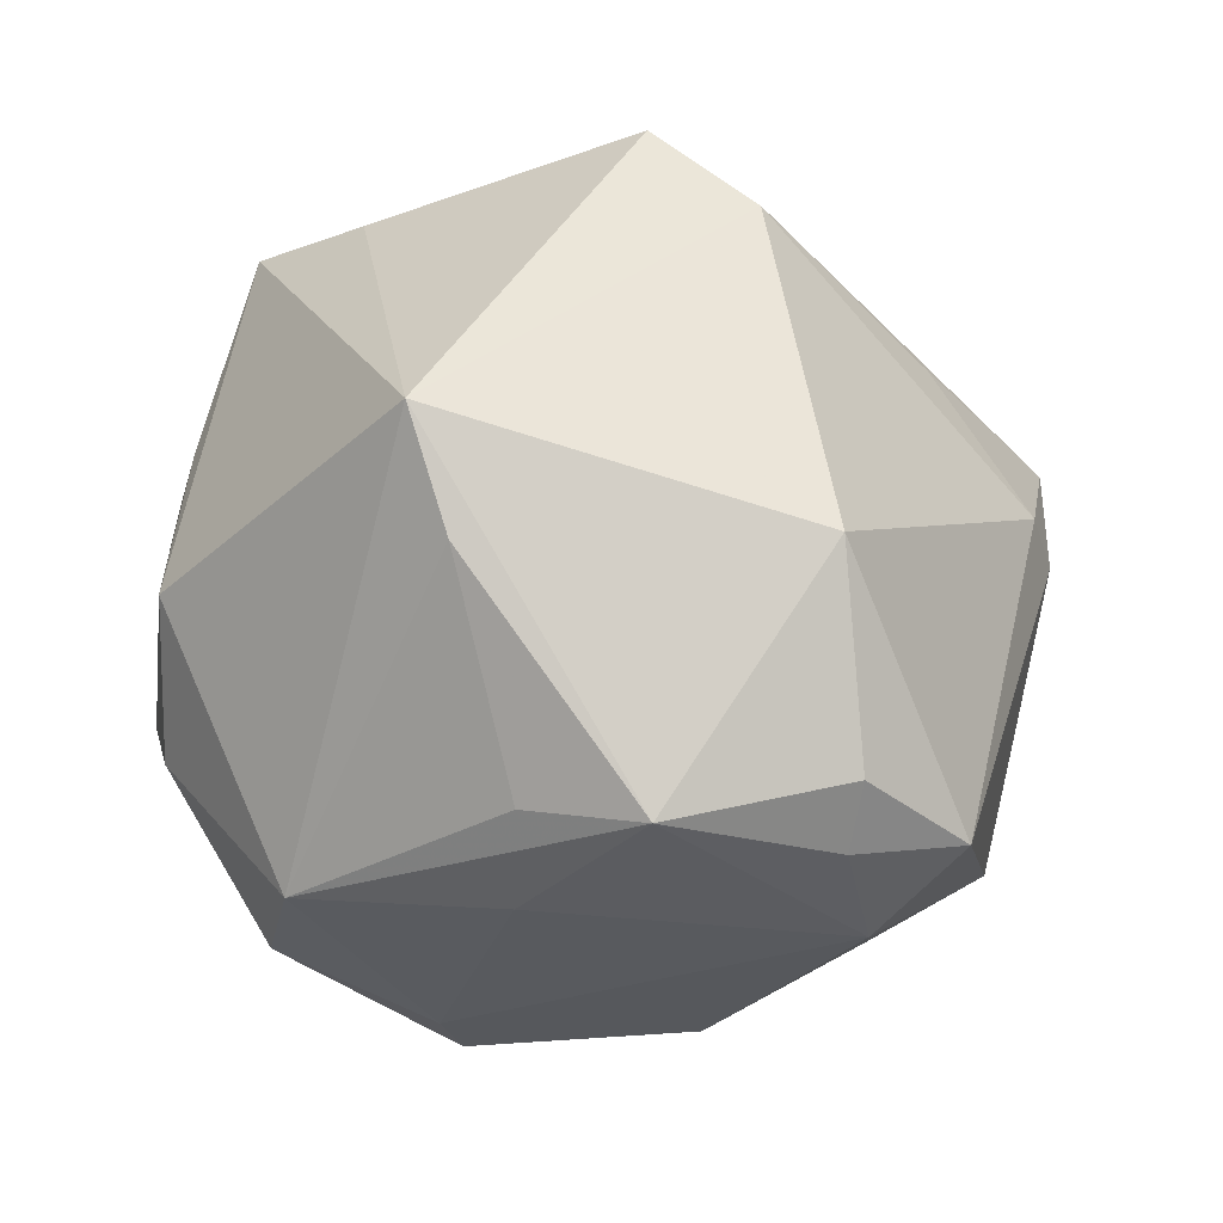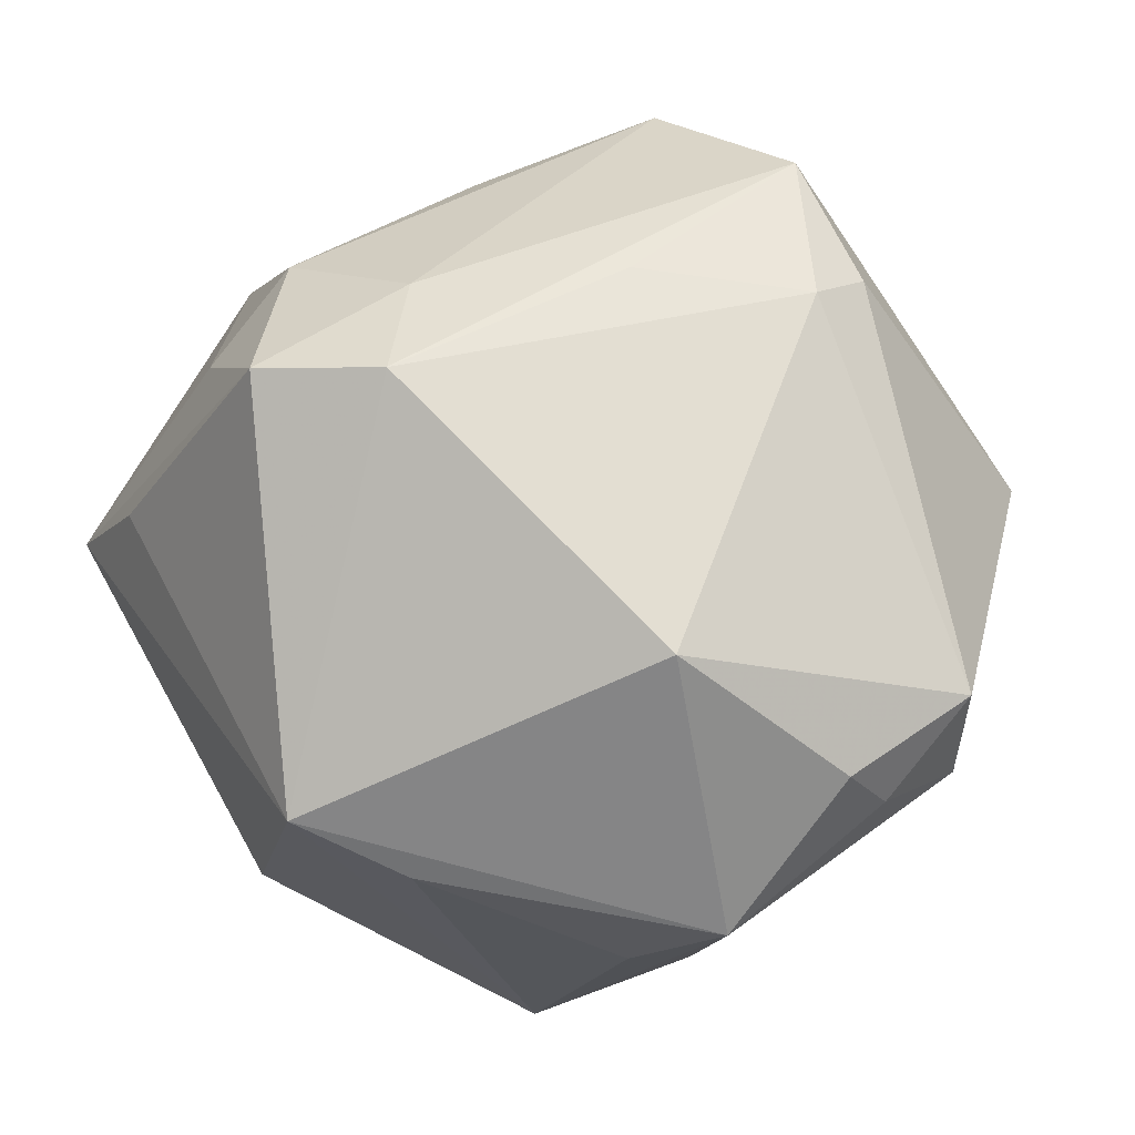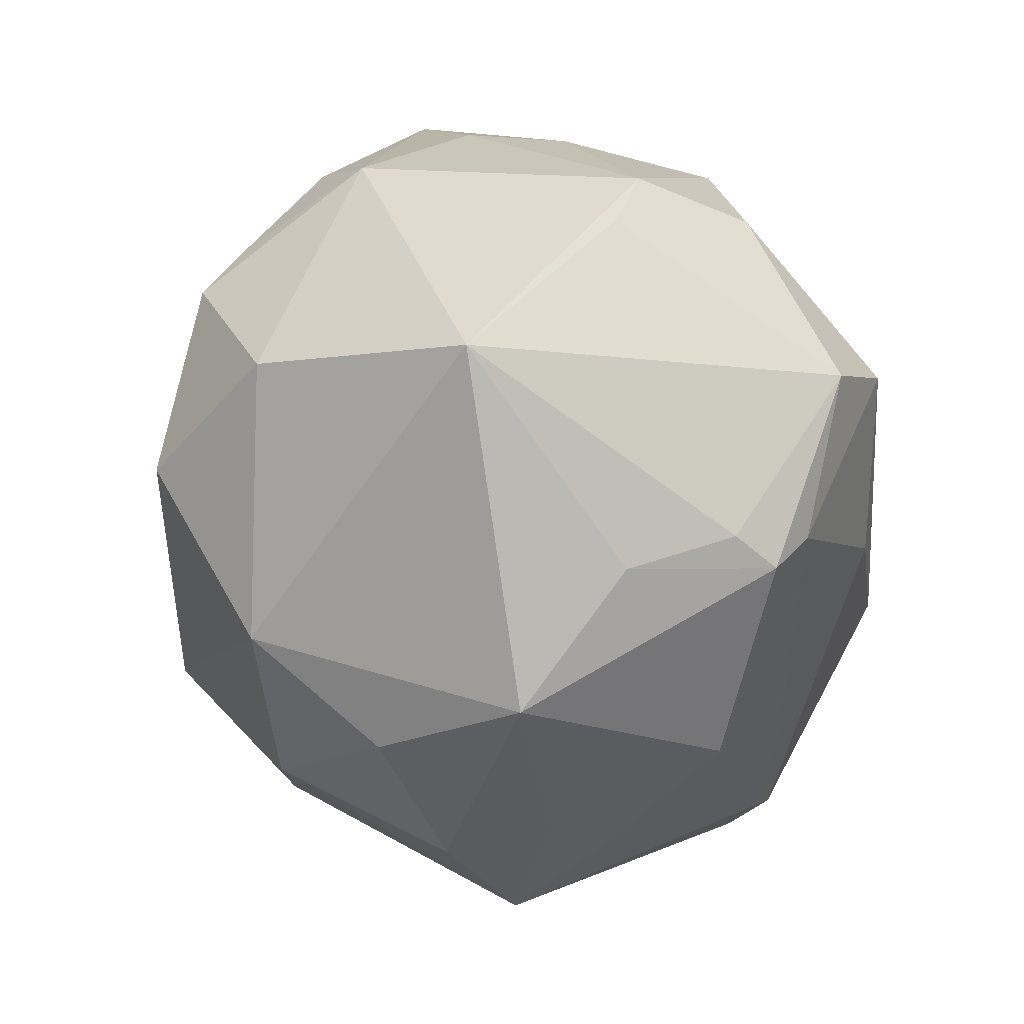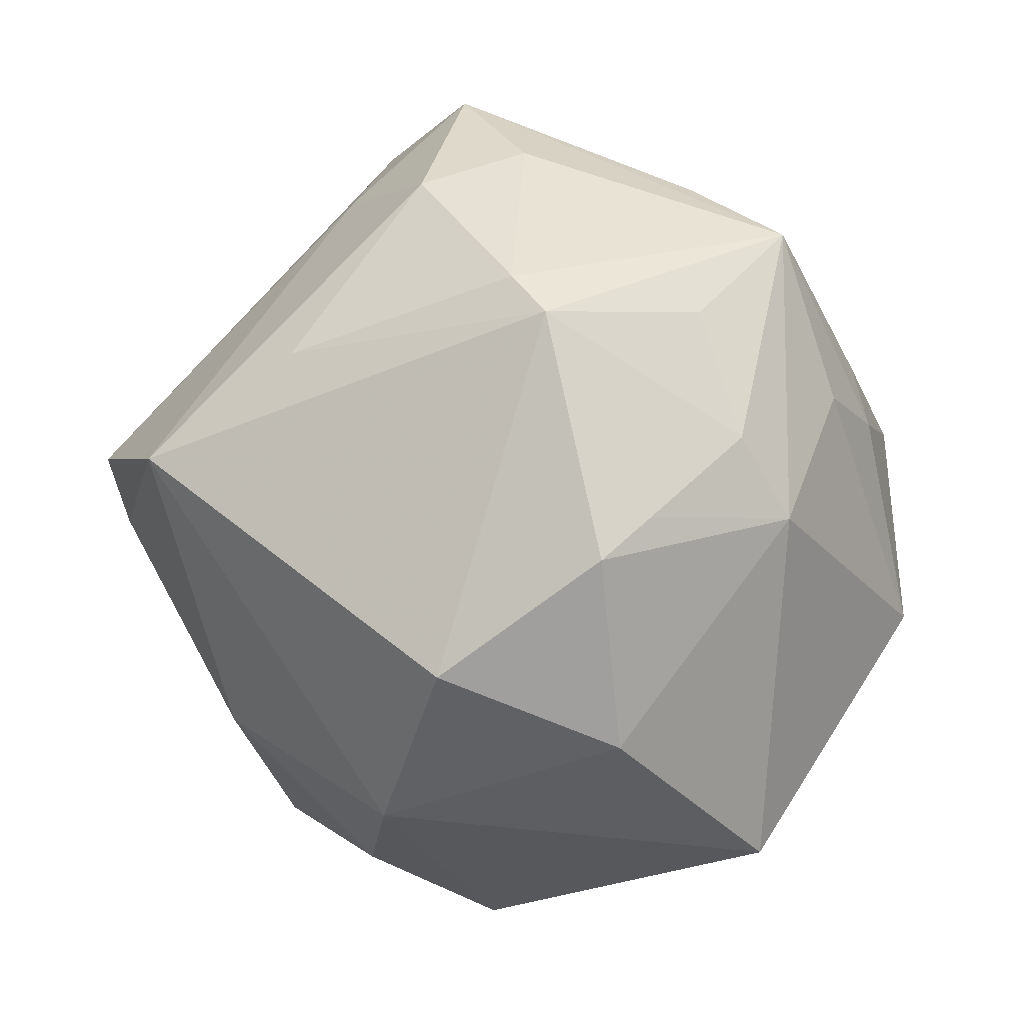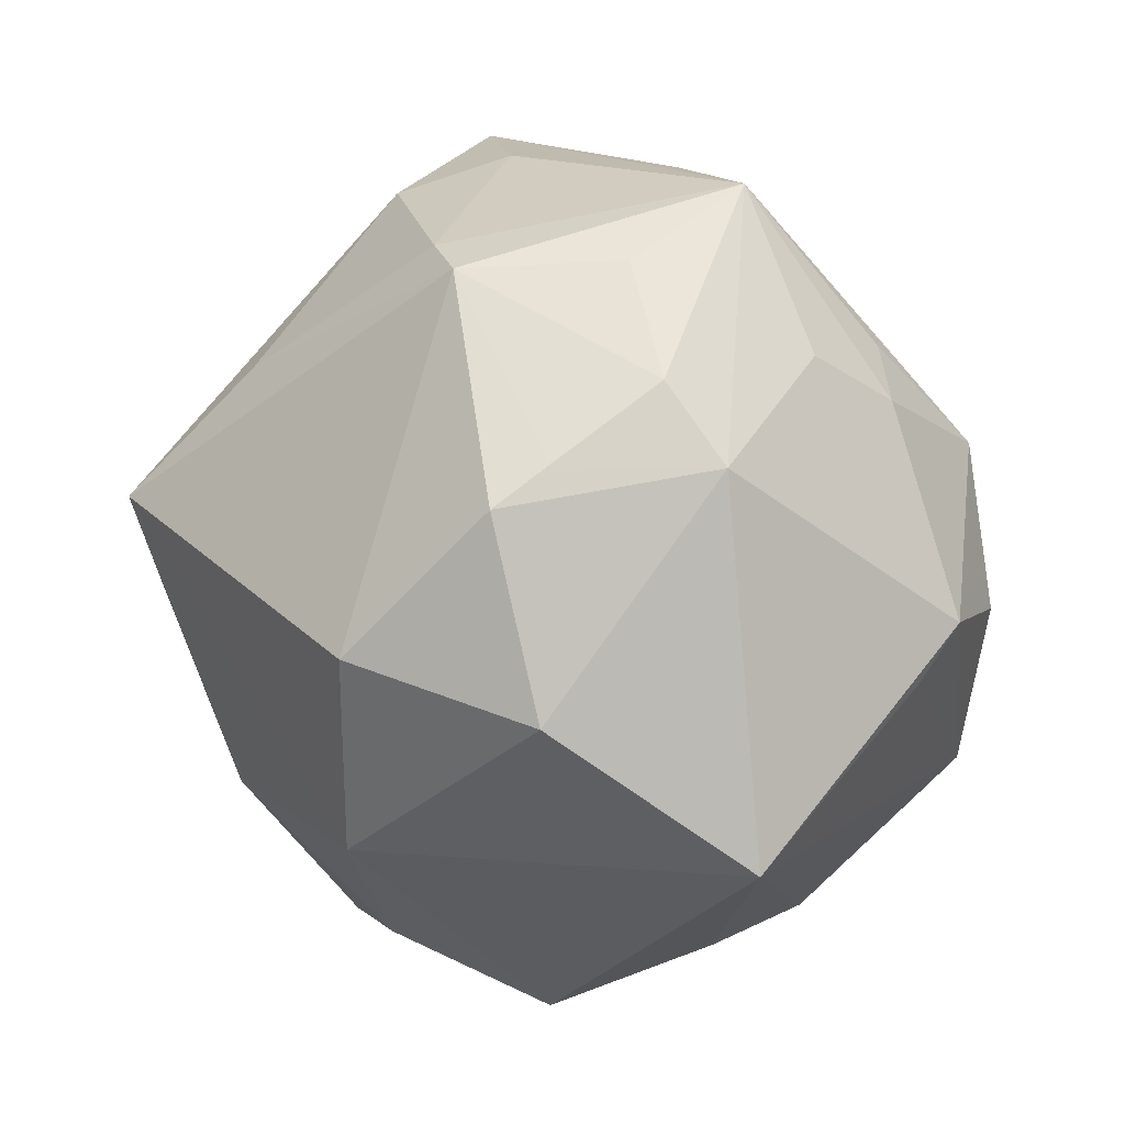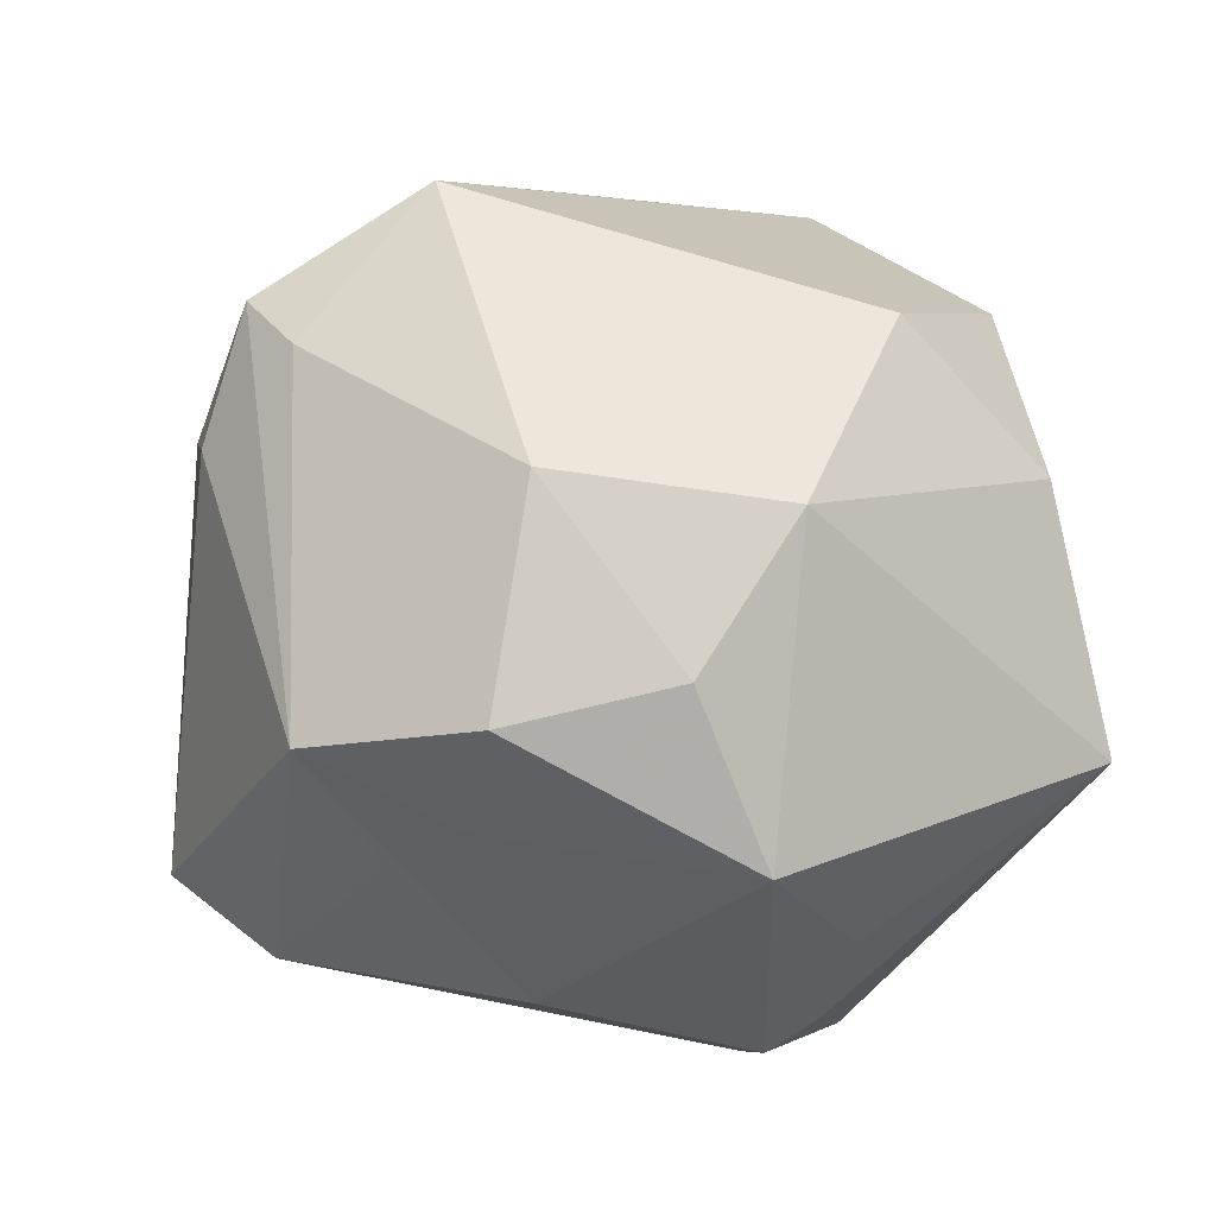
<metadata>
{"format":"obj","ext":"obj","renderer":"f3d","projection":"perspective","resolution":1024,"background":"white","views":[{"elev":30.8,"azim":-153.9,"up":"+Y"},{"elev":-13.6,"azim":-143.3,"up":"+Z"},{"elev":-67.9,"azim":101.5,"up":"+Y"},{"elev":-2.6,"azim":40.2,"up":"+Y"},{"elev":-14.9,"azim":60.2,"up":"+Y"},{"elev":29.9,"azim":-20.7,"up":"+Z"}]}
</metadata>
<code>
v 0.04194 0.03183 0.003809
v -0.02759 0.02509 0.02363
v 0.01069 -0.009545 -0.04664
v 0.01996 -0.01927 0.03934
v 0.03899 0.02186 0.01618
v -0.04203 -0.01197 -0.02428
v -0.03512 0.02843 -0.01781
v -0.02699 0.008011 -0.04209
v 0.03465 -0.04029 -0.001523
v -0.0006318 0.05169 0.01132
v 0.0008581 -0.0305 -0.03424
v -0.004997 -0.04973 0.0005928
v 0.03352 0.01096 -0.03137
v 0.03893 -0.01871 -0.01944
v -0.04275 -0.02574 0.008773
v 0.03241 -0.007495 -0.03443
v 0.03292 -0.02719 0.02324
v 0.03921 -0.001692 0.02576
v -0.01008 0.03865 0.0217
v -0.02239 -0.03374 -0.01977
v -0.0174 0.006055 0.0484
v 0.0005488 -0.0365 -0.03
v 0.02857 0.0386 0.003674
v 0.04416 0.0075 0.01538
v -0.0285 -0.03413 0.001454
v -0.04199 0.008447 -0.02756
v 0.04151 -0.01243 -0.02289
v -0.01342 0.00623 -0.04337
v 0.0393 0.0178 -0.01491
v -0.03625 0.007284 0.03835
v -0.04991 -0.002155 -0.01866
v -0.01373 0.04635 0.01032
v 0.01606 -0.02084 -0.04166
v -0.001862 0.01802 0.04042
v -0.01238 -0.006514 -0.04202
v -0.00987 -0.042 0.01801
v 0.003606 0.04005 -0.03168
v 0.01302 0.04314 0.01603
v -0.02742 -0.03696 0.01396
v -0.03477 -0.02822 -0.004323
v 0.02905 0.02132 0.03154
v 0.0444 0.01313 -0.002991
v -0.04233 0.004146 0.0249
v 0.04646 -0.001511 0.00943
v 0.003509 -0.03567 0.03024
v 0.006732 -0.0433 -0.0137
v 0.04178 0.01087 -0.0147
v -0.003405 0.02931 -0.03672
v 0.02379 0.02577 0.0311
v 0.006202 0.03876 0.02685
v -0.01888 -0.02491 0.03297
v -0.04121 0.0005285 -0.02895
v -0.04106 0.01134 0.022
v 0.03651 -0.006447 0.03104
v -0.03388 -0.0004189 0.0368
v 0.00588 -0.03783 -0.02618
f 32 7 53
f 53 7 31
f 7 32 37
f 9 27 44
f 15 31 6
f 11 22 6
f 33 11 3
f 22 11 33
f 7 37 8
f 13 37 1
f 3 37 13
f 10 37 32
f 24 44 1
f 9 44 17
f 1 44 42
f 42 44 27
f 6 22 20
f 14 27 9
f 9 33 14
f 14 33 27
f 26 31 7
f 7 8 26
f 48 37 3
f 48 8 37
f 35 11 6
f 6 8 35
f 3 11 35
f 35 8 3
f 27 33 16
f 16 13 27
f 16 33 3
f 3 13 16
f 1 37 23
f 23 10 1
f 37 10 23
f 1 10 38
f 38 10 50
f 44 24 18
f 24 41 18
f 27 13 47
f 47 42 27
f 1 42 47
f 40 15 6
f 6 20 40
f 40 20 15
f 2 32 53
f 53 30 2
f 2 30 32
f 19 10 32
f 32 30 19
f 50 10 19
f 43 30 53
f 15 30 43
f 53 31 43
f 31 15 43
f 15 51 55
f 55 30 15
f 31 26 52
f 52 26 8
f 6 31 52
f 52 8 6
f 3 8 28
f 28 48 3
f 8 48 28
f 5 24 1
f 1 41 5
f 5 41 24
f 29 13 1
f 1 47 29
f 29 47 13
f 45 17 4
f 9 17 45
f 12 20 22
f 9 45 12
f 50 19 21
f 21 19 30
f 21 34 50
f 4 41 21
f 41 34 21
f 21 45 4
f 51 45 21
f 21 55 51
f 30 55 21
f 50 34 49
f 49 34 41
f 49 38 50
f 1 38 49
f 49 41 1
f 54 18 41
f 54 41 4
f 4 17 54
f 54 17 44
f 44 18 54
f 15 20 25
f 20 12 25
f 39 51 15
f 15 25 39
f 39 25 12
f 9 12 46
f 46 12 22
f 36 45 51
f 51 39 36
f 36 12 45
f 36 39 12
f 9 46 56
f 56 46 22
f 56 33 9
f 22 33 56

</code>
